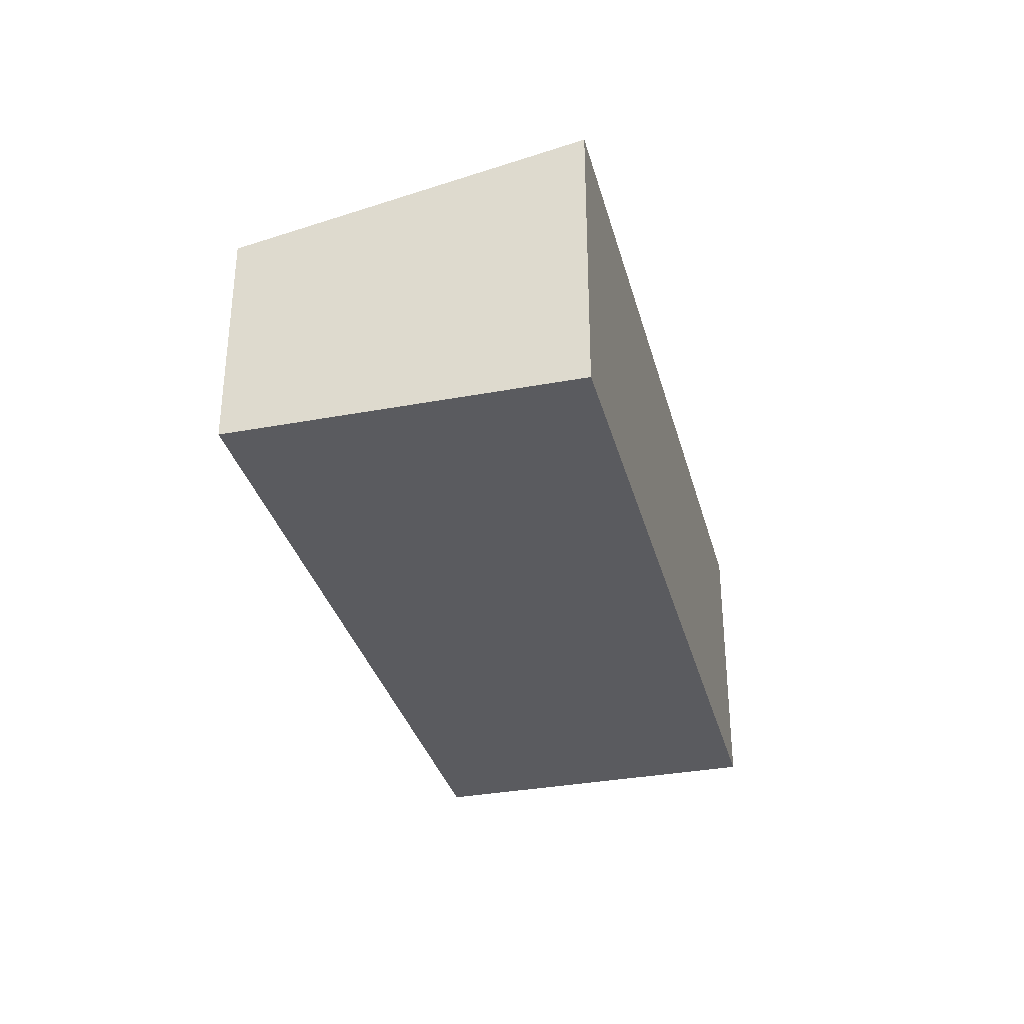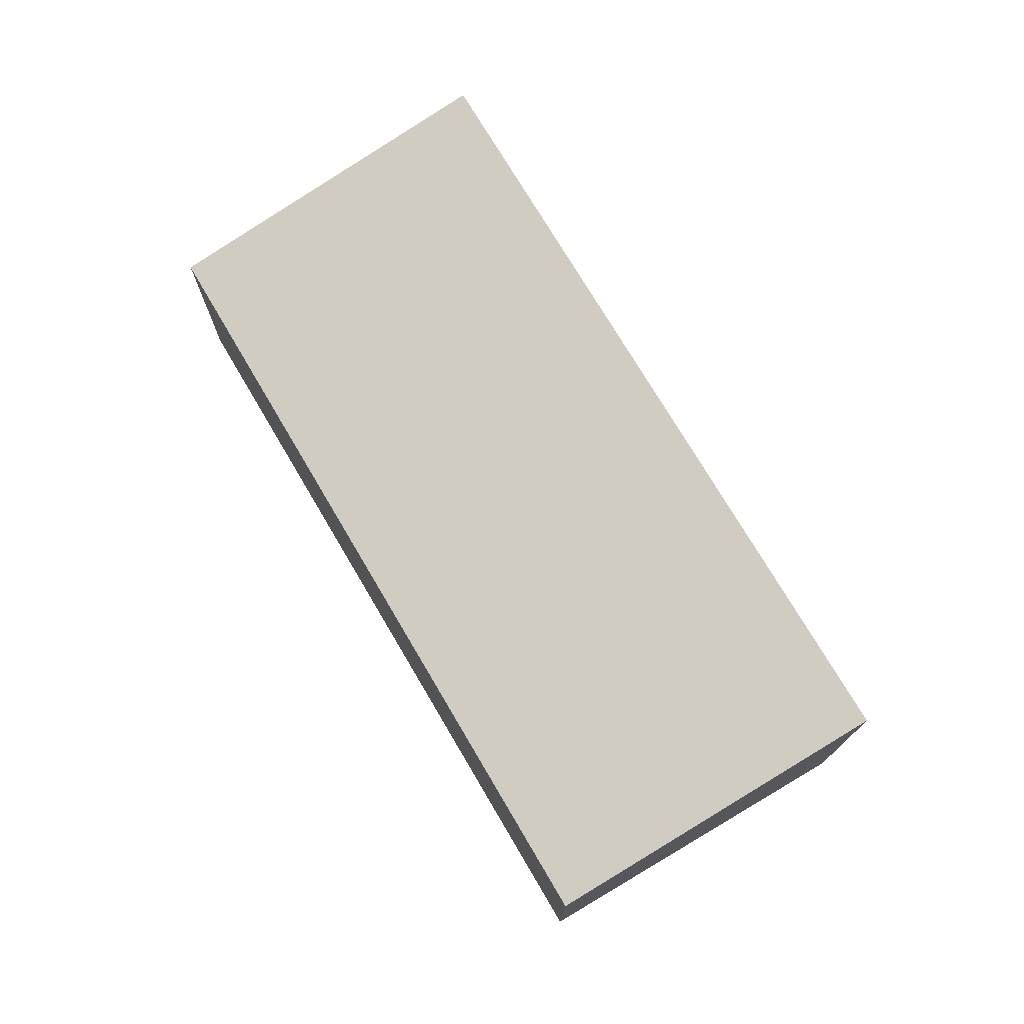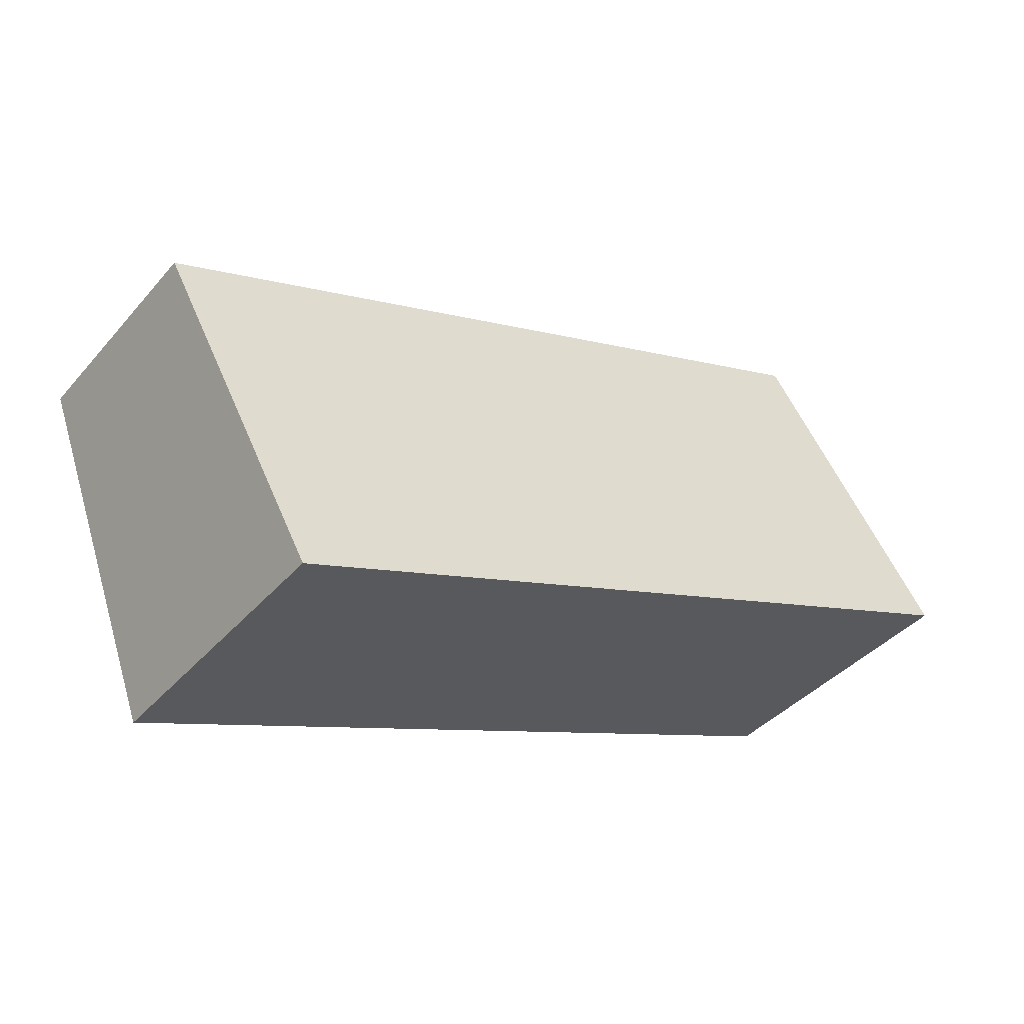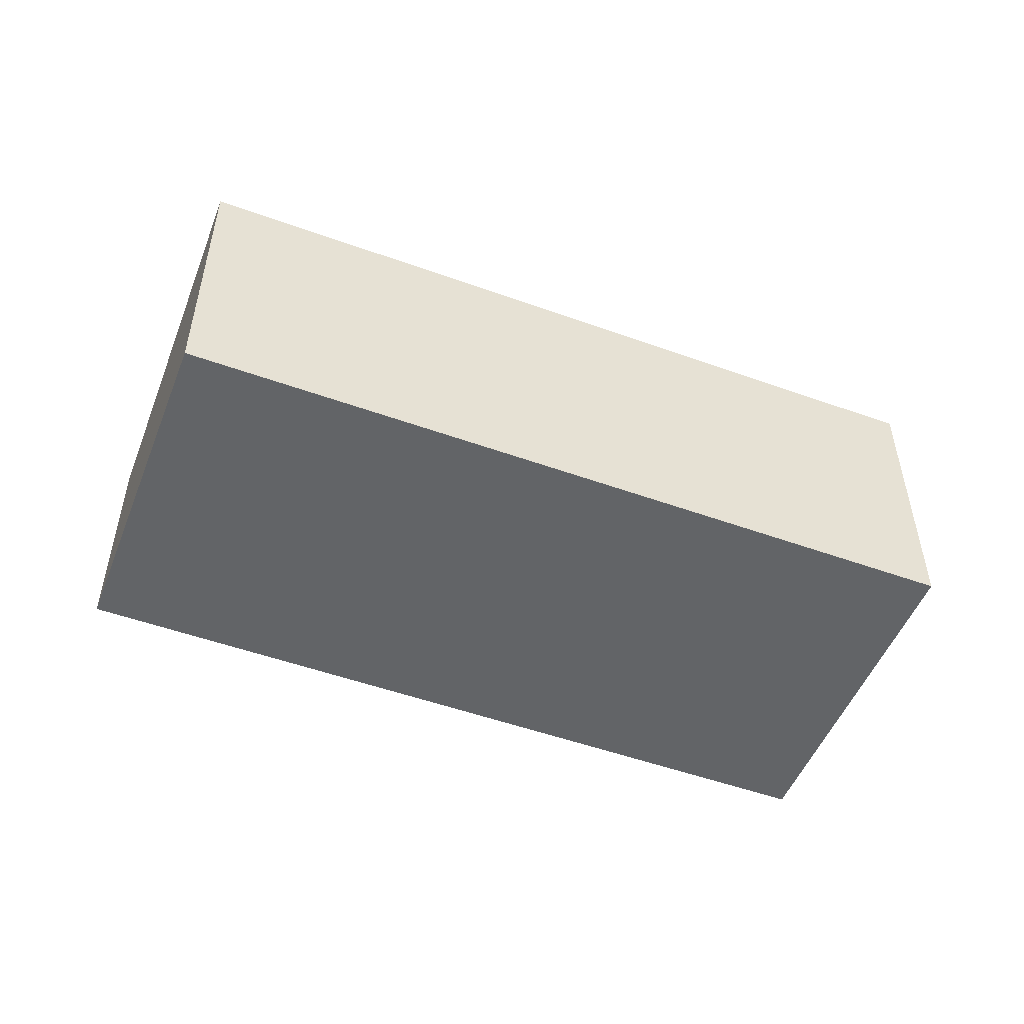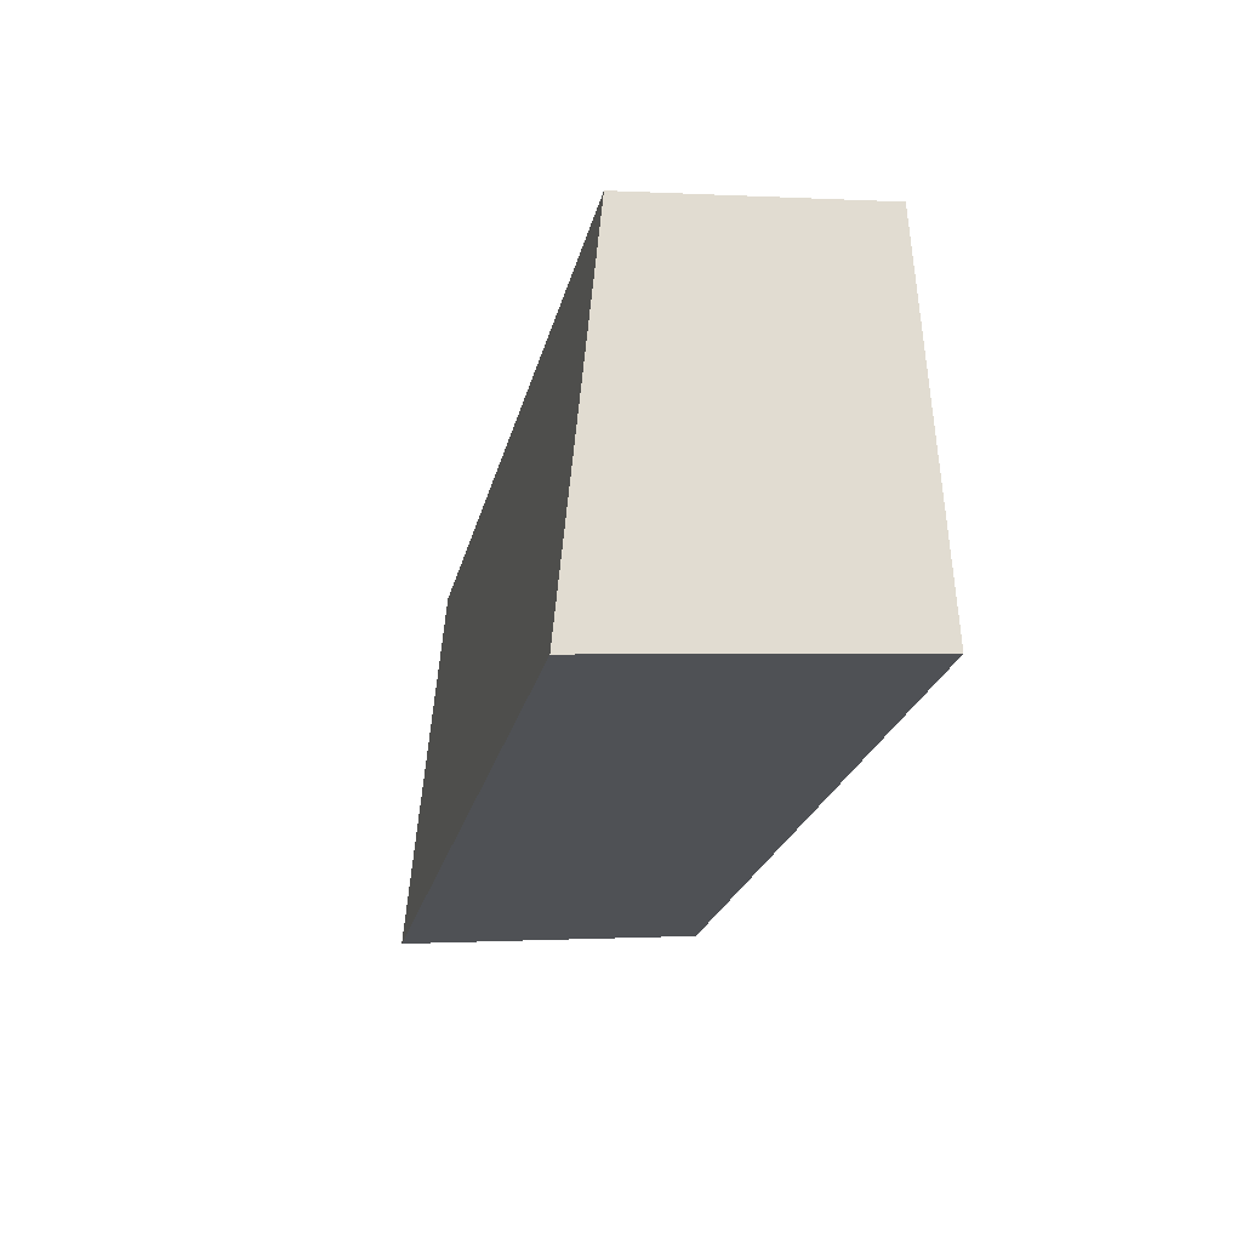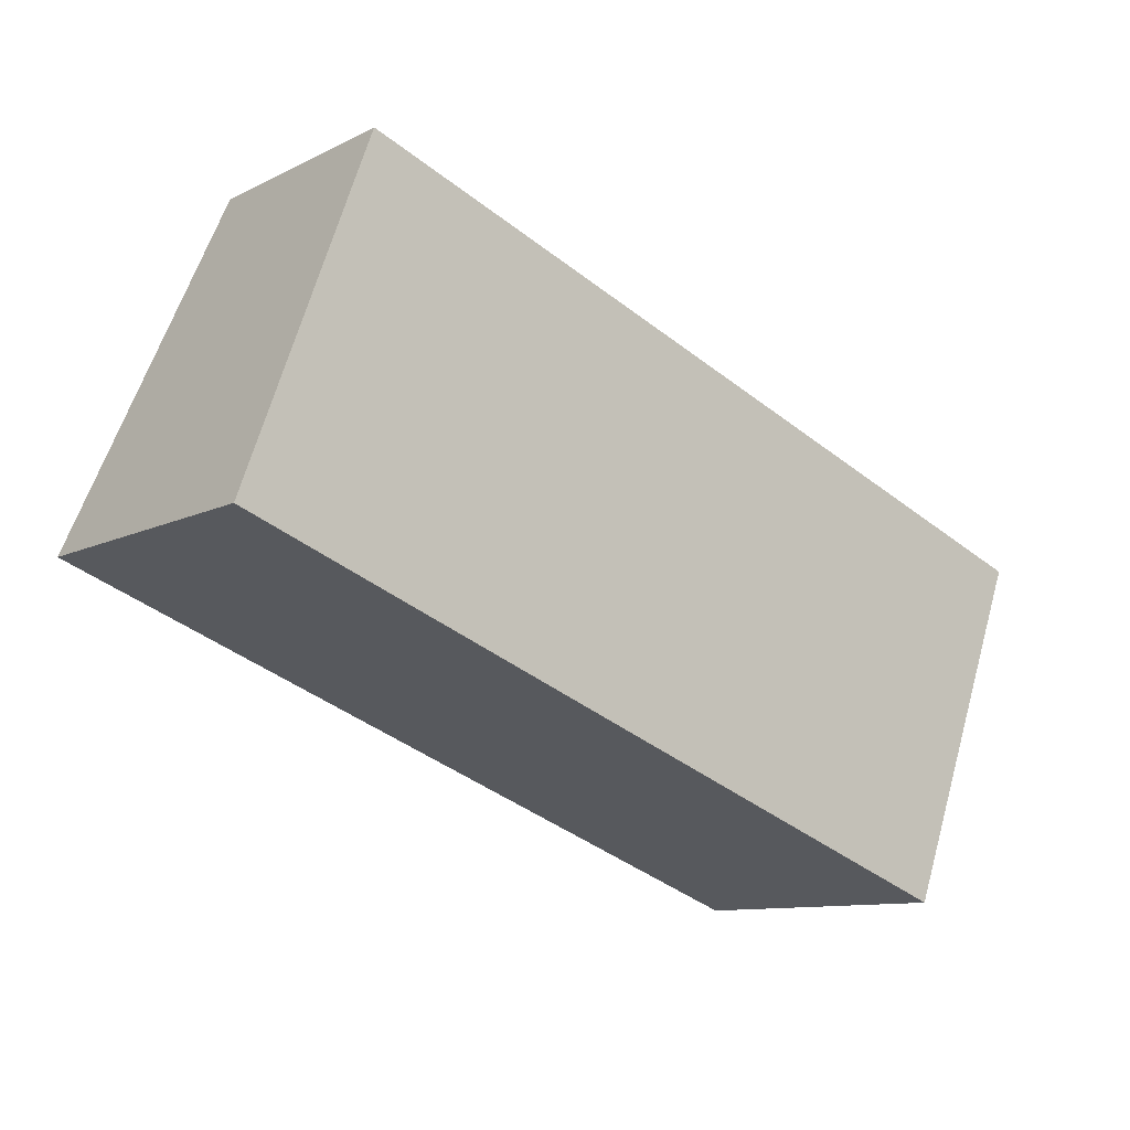
<metadata>
{"format":"obj","ext":"obj","renderer":"f3d","projection":"perspective","resolution":1024,"background":"white","views":[{"elev":-33.4,"azim":124.8,"up":"+Y"},{"elev":74.1,"azim":79.9,"up":"+Y"},{"elev":-39.6,"azim":143.7,"up":"+Z"},{"elev":-51.1,"azim":179.0,"up":"+Y"},{"elev":-0.2,"azim":-102.3,"up":"+Z"},{"elev":-10.4,"azim":-39.1,"up":"+Z"}]}
</metadata>
<code>
v  6.708 2.55 -2.497
v  5.033 1.998 1.446
v  7.794 1.998 0.418
v  0 2.55 1.561e-16
v  1.085 1.998 2.916
v  0.538 2.276 1.446
v  6.708 1.529e-16 -2.497
v  7.794 -2.56e-17 0.418
v  0 0 0
v  1.085 -1.786e-16 2.916
v  0.538 -8.854e-17 1.446
v  5.033 -8.854e-17 1.446
g defaultobject
f 1 2 3
f 2 1 4
f 2 4 5
f 5 4 6
f 3 7 1
f 7 3 8
f 7 4 1
f 4 7 9
f 9 6 4
f 6 9 5
f 5 9 10
f 10 9 11
f 2 8 3
f 8 2 12
f 12 2 5
f 12 5 10
f 12 7 8
f 7 12 9
f 9 12 10
f 9 10 11

</code>
